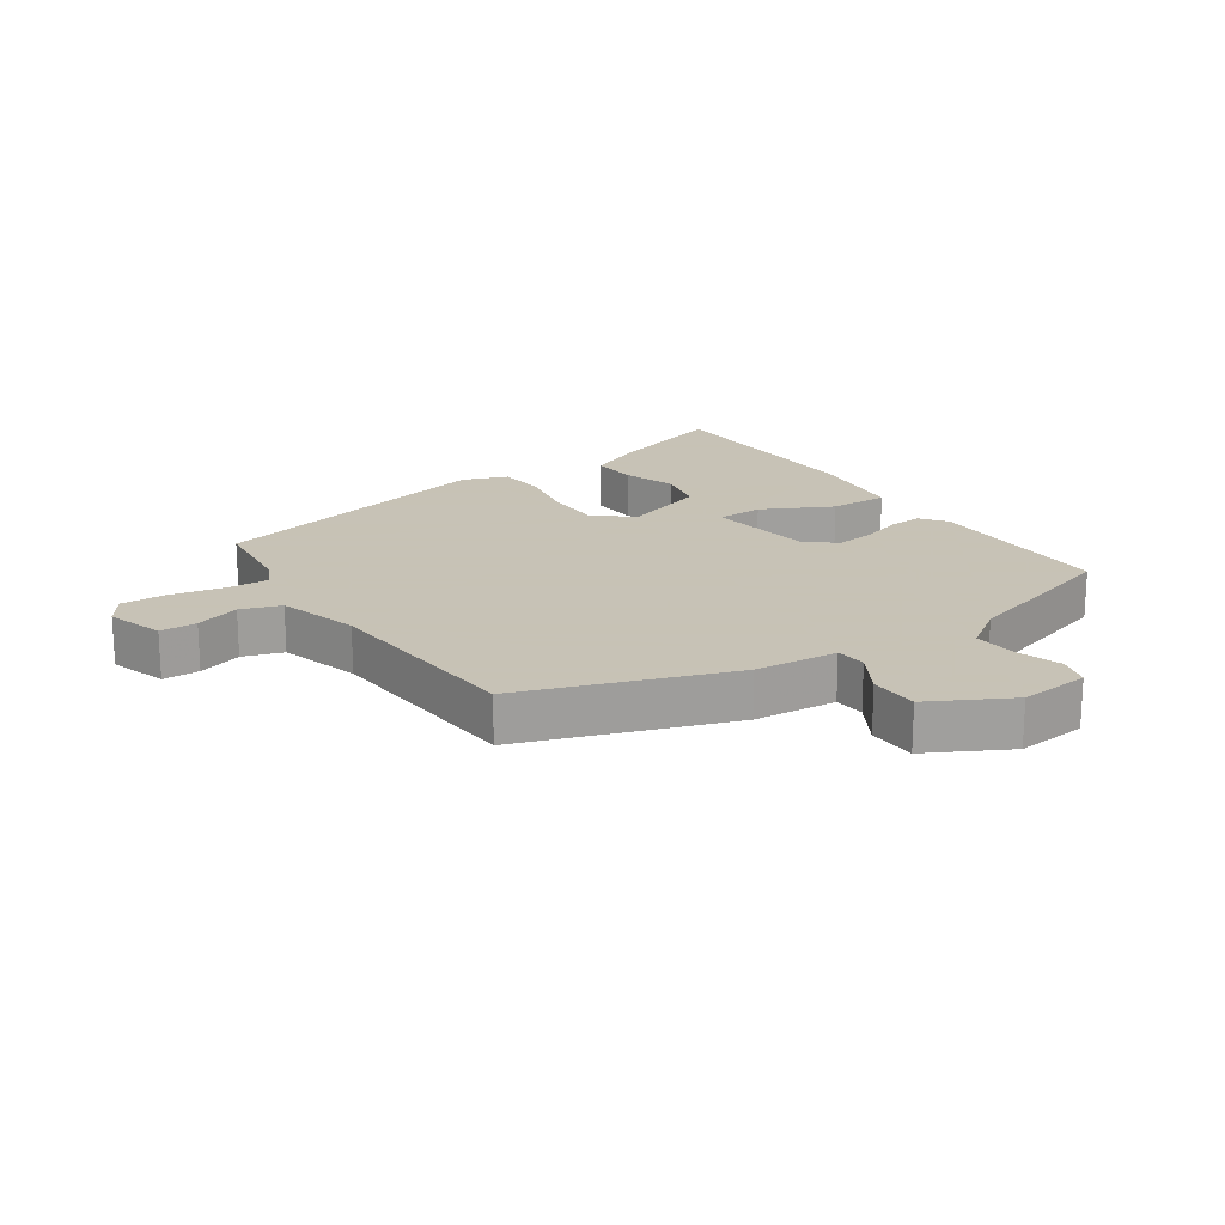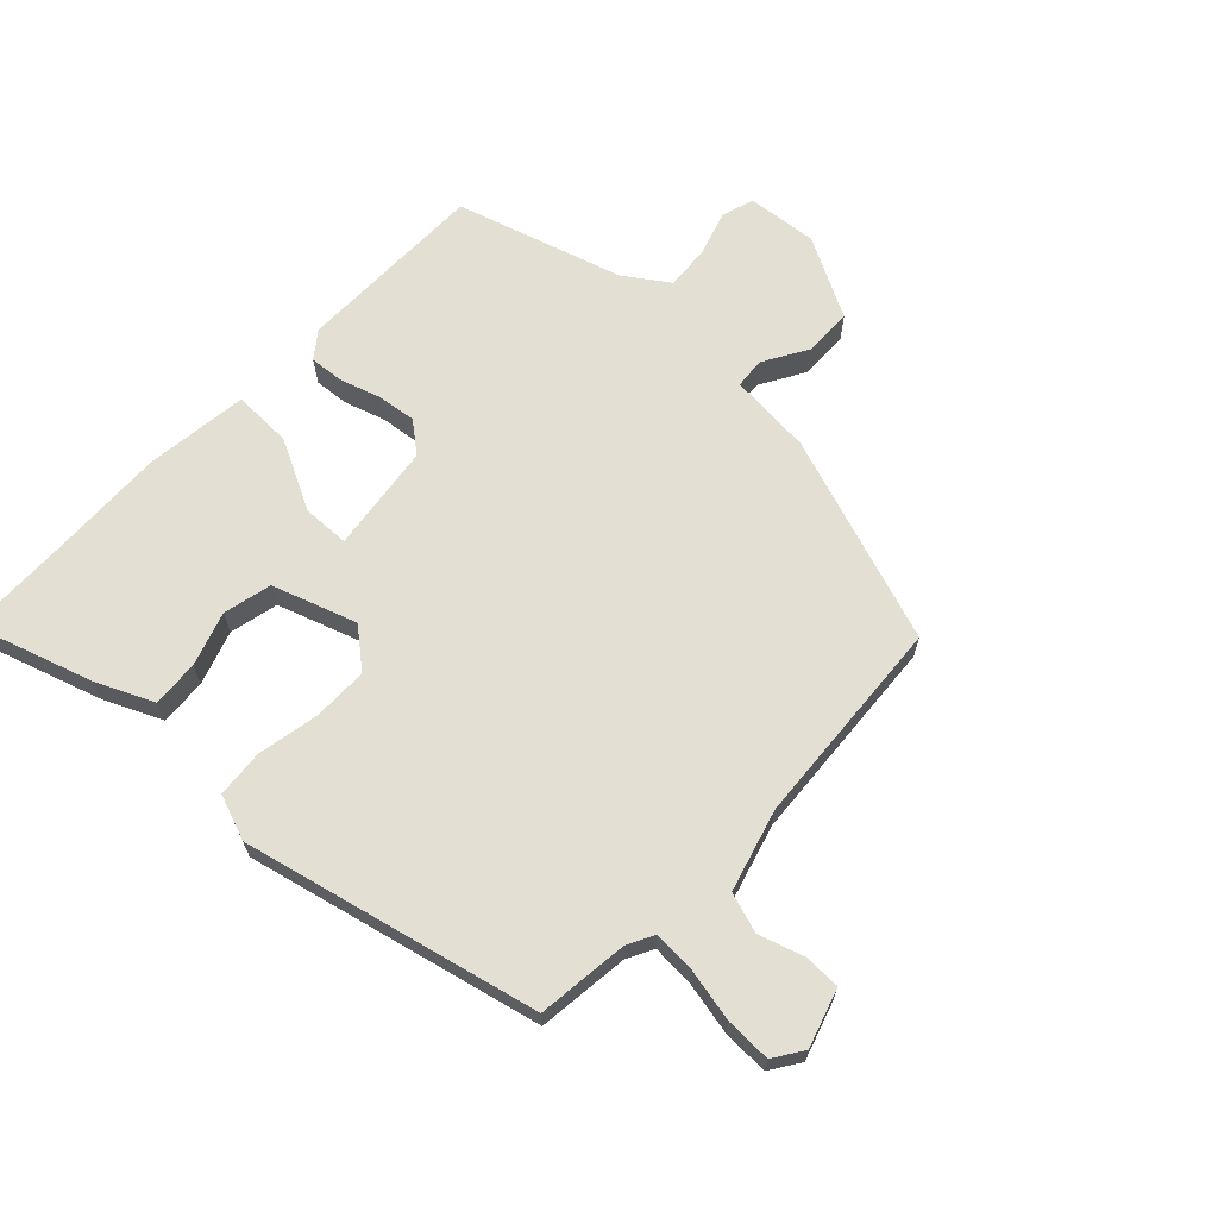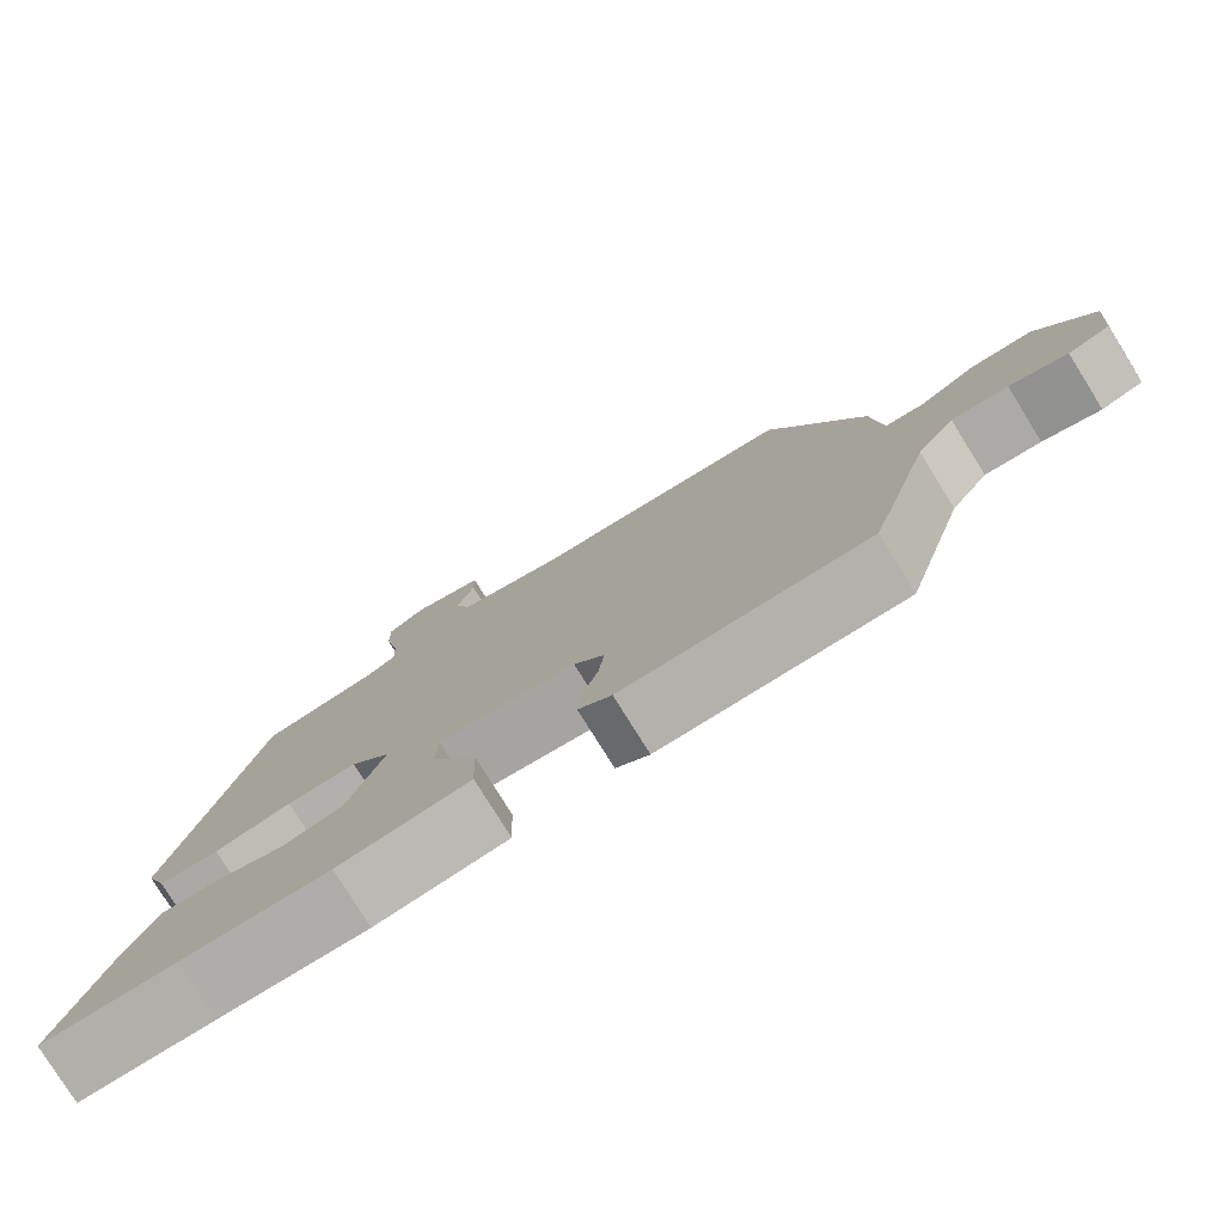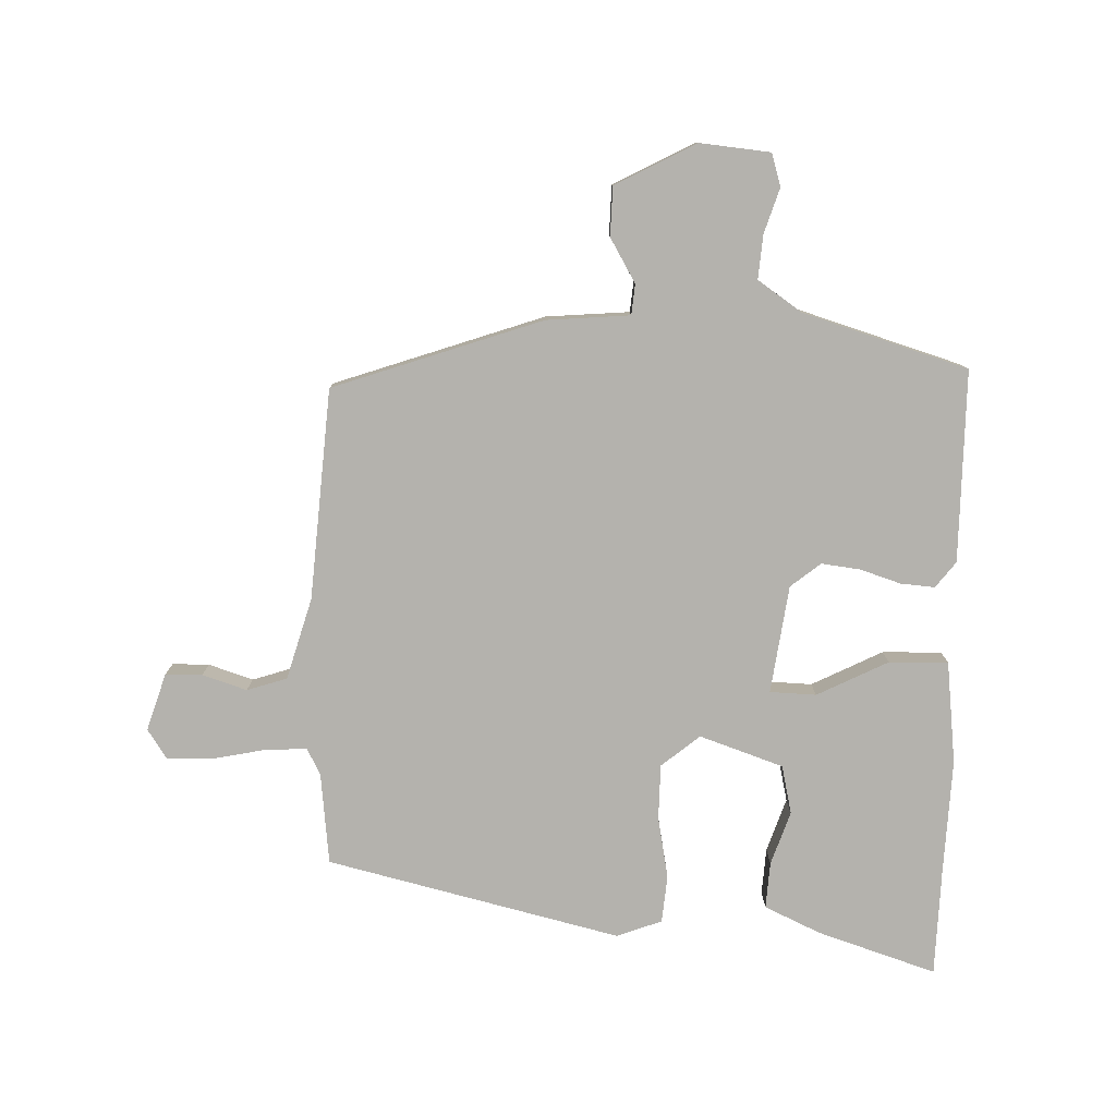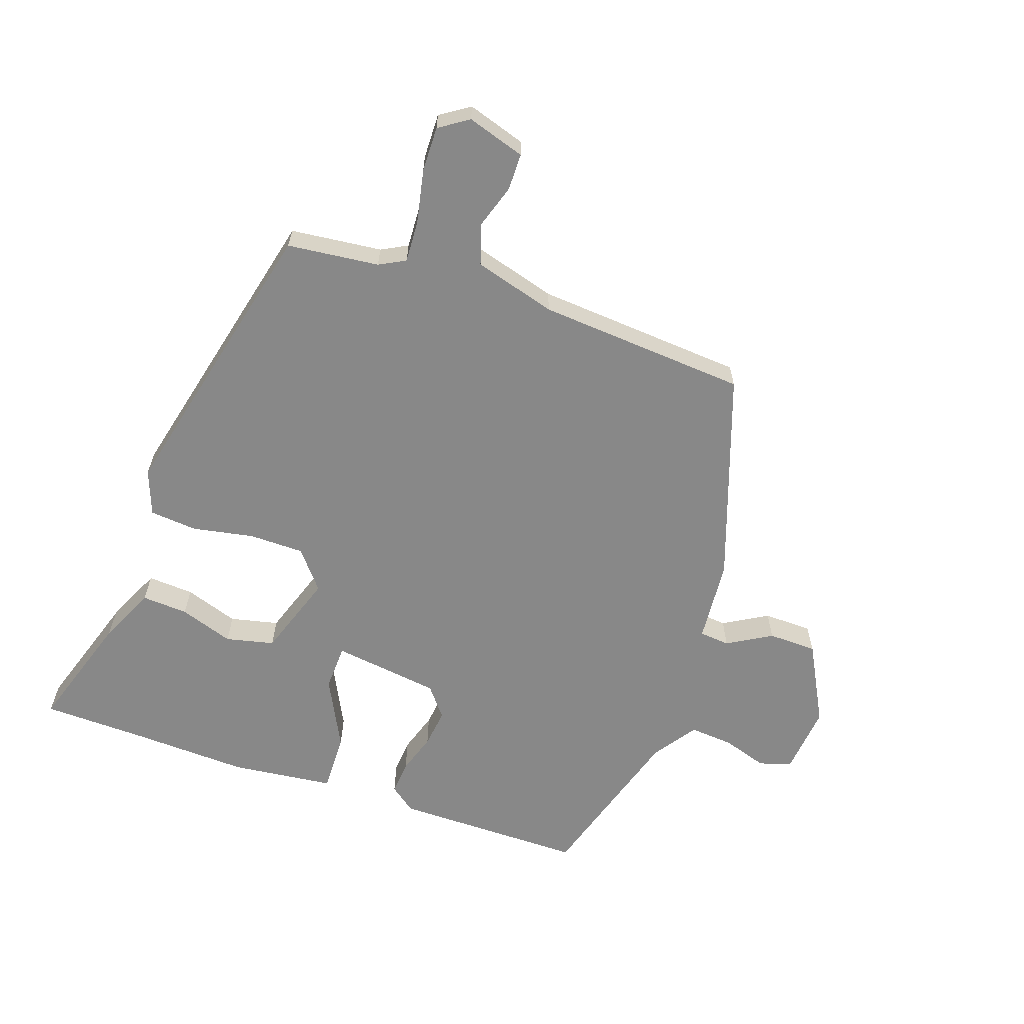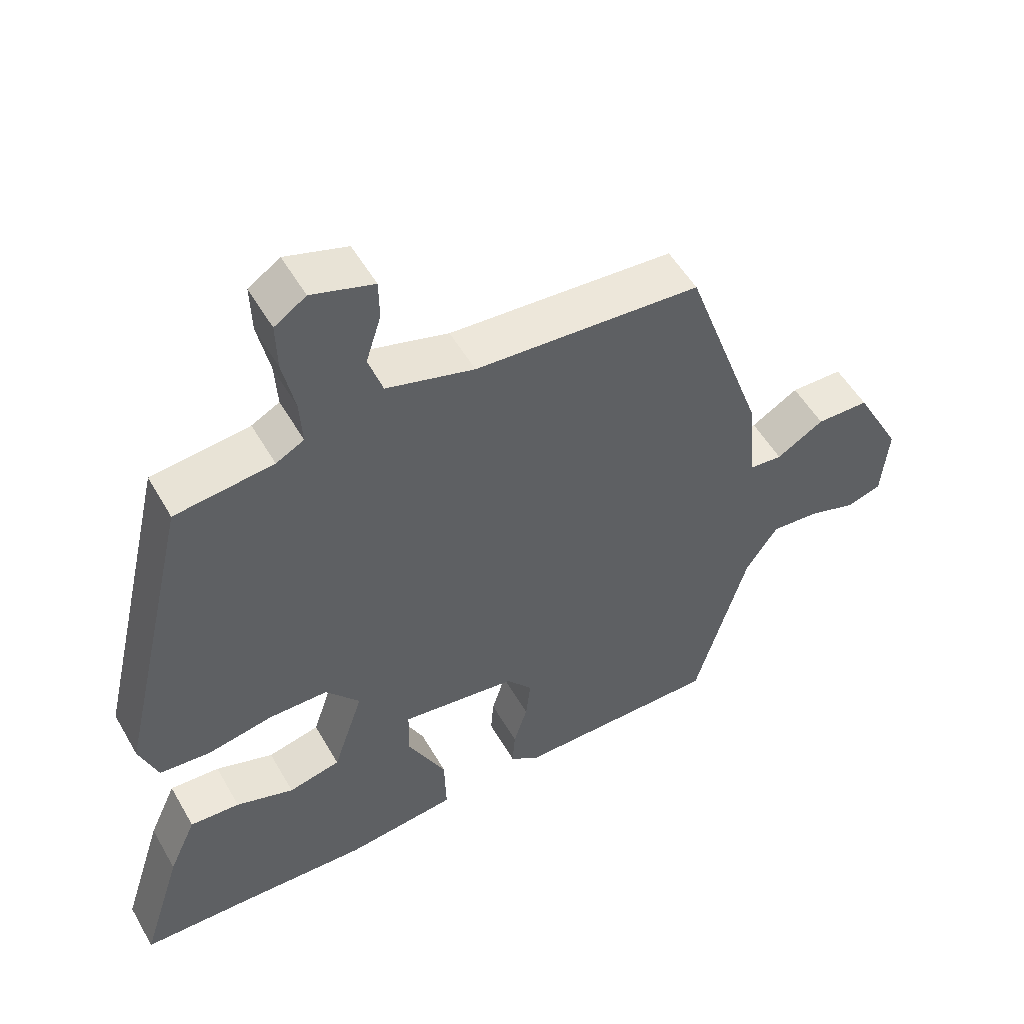
<metadata>
{"format":"obj","ext":"obj","renderer":"f3d","projection":"perspective","resolution":1024,"background":"white","views":[{"elev":19.1,"azim":55.6,"up":"+Y"},{"elev":66.4,"azim":-46.7,"up":"+Y"},{"elev":-78.7,"azim":31.9,"up":"+Z"},{"elev":-79.5,"azim":87.9,"up":"+Y"},{"elev":-62.8,"azim":-19.5,"up":"+Y"},{"elev":52.4,"azim":-29.2,"up":"+Z"}]}
</metadata>
<code>
v 0.356 0.07 0.49
v 0.472 0.07 0.163
v 0.484 0.07 0.032
v 0.532 0.07 0.028
v 0.601 0.07 0.069
v 0.678 0.07 0.068
v 0.746 0.07 -0.058
v 0.736 0.07 -0.169
v 0.685 0.07 -0.185
v 0.614 0.07 -0.163
v 0.545 0.07 -0.158
v 0.498 0.07 -0.227
v 0.421 0.07 -0.488
v 0.12 0.07 -0.49
v 0.079 0.07 -0.459
v 0.083 0.07 -0.405
v 0.103 0.07 -0.341
v 0.11 0.07 -0.28
v 0.072 0.07 -0.233
v -0.098 0.07 -0.211
v -0.1 0.07 -0.284
v -0.043 0.07 -0.395
v -0.04 0.07 -0.488
v -0.202 0.07 -0.508
v -0.384 0.07 -0.502
v -0.551 0.07 -0.499
v -0.492 0.07 -0.312
v -0.452 0.07 -0.223
v -0.379 0.07 -0.227
v -0.294 0.07 -0.255
v -0.218 0.07 -0.237
v -0.174 0.07 -0.105
v -0.224 0.07 -0.045
v -0.311 0.07 -0.045
v -0.407 0.07 -0.064
v -0.482 0.07 -0.058
v -0.509 0.07 0.013
v -0.402 0.07 0.476
v -0.258 0.07 0.493
v -0.217 0.07 0.515
v -0.221 0.07 0.581
v -0.239 0.07 0.665
v -0.241 0.07 0.736
v -0.195 0.07 0.767
v -0.104 0.07 0.739
v -0.103 0.07 0.681
v -0.125 0.07 0.611
v -0.104 0.07 0.548
v 0.025 0.07 0.512
v 0.356 0 0.49
v 0.472 0 0.163
v 0.484 0 0.032
v 0.532 0 0.028
v 0.601 0 0.069
v 0.678 0 0.068
v 0.746 0 -0.058
v 0.736 0 -0.169
v 0.685 0 -0.185
v 0.614 0 -0.163
v 0.545 0 -0.158
v 0.498 0 -0.227
v 0.421 0 -0.488
v 0.12 0 -0.49
v 0.079 0 -0.459
v 0.083 0 -0.405
v 0.103 0 -0.341
v 0.11 0 -0.28
v 0.072 0 -0.233
v -0.098 0 -0.211
v -0.1 0 -0.284
v -0.043 0 -0.395
v -0.04 0 -0.488
v -0.202 0 -0.508
v -0.384 0 -0.502
v -0.551 0 -0.499
v -0.492 0 -0.312
v -0.452 0 -0.223
v -0.379 0 -0.227
v -0.294 0 -0.255
v -0.218 0 -0.237
v -0.174 0 -0.105
v -0.224 0 -0.045
v -0.311 0 -0.045
v -0.407 0 -0.064
v -0.482 0 -0.058
v -0.509 0 0.013
v -0.402 0 0.476
v -0.258 0 0.493
v -0.217 0 0.515
v -0.221 0 0.581
v -0.239 0 0.665
v -0.241 0 0.736
v -0.195 0 0.767
v -0.104 0 0.739
v -0.103 0 0.681
v -0.125 0 0.611
v -0.104 0 0.548
v 0.025 0 0.512
f 44 45 46 47
f 44 47 48
f 41 42 43 44
f 40 41 44 48
f 39 40 48 49
f 34 35 36 37
f 33 34 37 38
f 32 33 38 39
f 27 28 29 30
f 25 26 27 30
f 25 30 31
f 24 25 31
f 21 22 23 24
f 20 21 24 31
f 14 15 16 17
f 12 13 14 17
f 11 12 17 18
f 7 8 9 10
f 7 10 11
f 4 5 6 7
f 3 4 7 11
f 49 1 2 3
f 32 39 49 3
f 20 31 32 3
f 3 11 18 19
f 3 19 20
f 96 95 94 93
f 97 96 93
f 93 92 91 90
f 97 93 90 89
f 98 97 89 88
f 86 85 84 83
f 87 86 83 82
f 88 87 82 81
f 79 78 77 76
f 79 76 75 74
f 80 79 74
f 80 74 73
f 73 72 71 70
f 80 73 70 69
f 66 65 64 63
f 66 63 62 61
f 67 66 61 60
f 59 58 57 56
f 60 59 56
f 56 55 54 53
f 60 56 53 52
f 52 51 50 98
f 52 98 88 81
f 52 81 80 69
f 68 67 60 52
f 69 68 52
f 1 50 51 2
f 2 51 52 3
f 3 52 53 4
f 4 53 54 5
f 5 54 55 6
f 6 55 56 7
f 7 56 57 8
f 8 57 58 9
f 9 58 59 10
f 10 59 60 11
f 11 60 61 12
f 12 61 62 13
f 13 62 63 14
f 14 63 64 15
f 15 64 65 16
f 16 65 66 17
f 17 66 67 18
f 18 67 68 19
f 19 68 69 20
f 20 69 70 21
f 21 70 71 22
f 22 71 72 23
f 23 72 73 24
f 24 73 74 25
f 25 74 75 26
f 26 75 76 27
f 27 76 77 28
f 28 77 78 29
f 29 78 79 30
f 30 79 80 31
f 31 80 81 32
f 32 81 82 33
f 33 82 83 34
f 34 83 84 35
f 35 84 85 36
f 36 85 86 37
f 37 86 87 38
f 38 87 88 39
f 39 88 89 40
f 40 89 90 41
f 41 90 91 42
f 42 91 92 43
f 43 92 93 44
f 44 93 94 45
f 45 94 95 46
f 46 95 96 47
f 47 96 97 48
f 48 97 98 49
f 49 98 50 1

</code>
